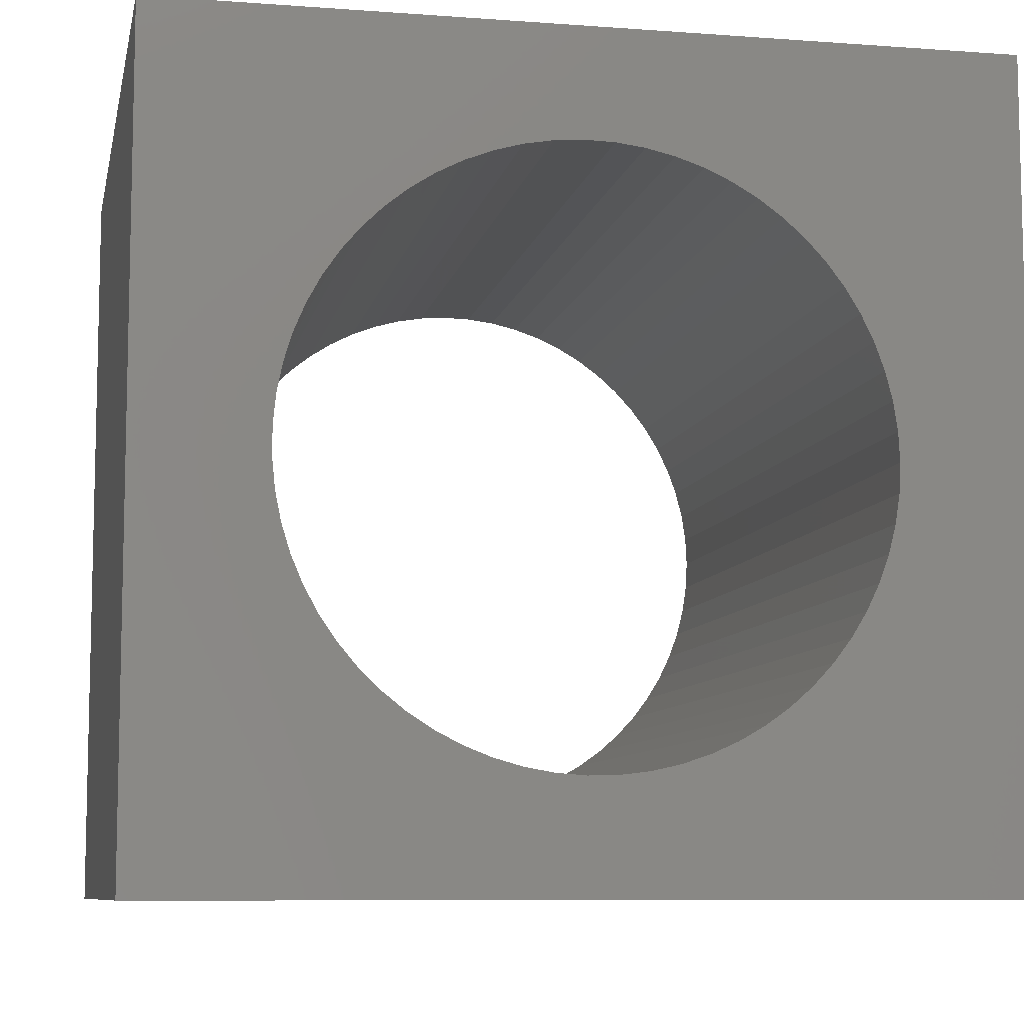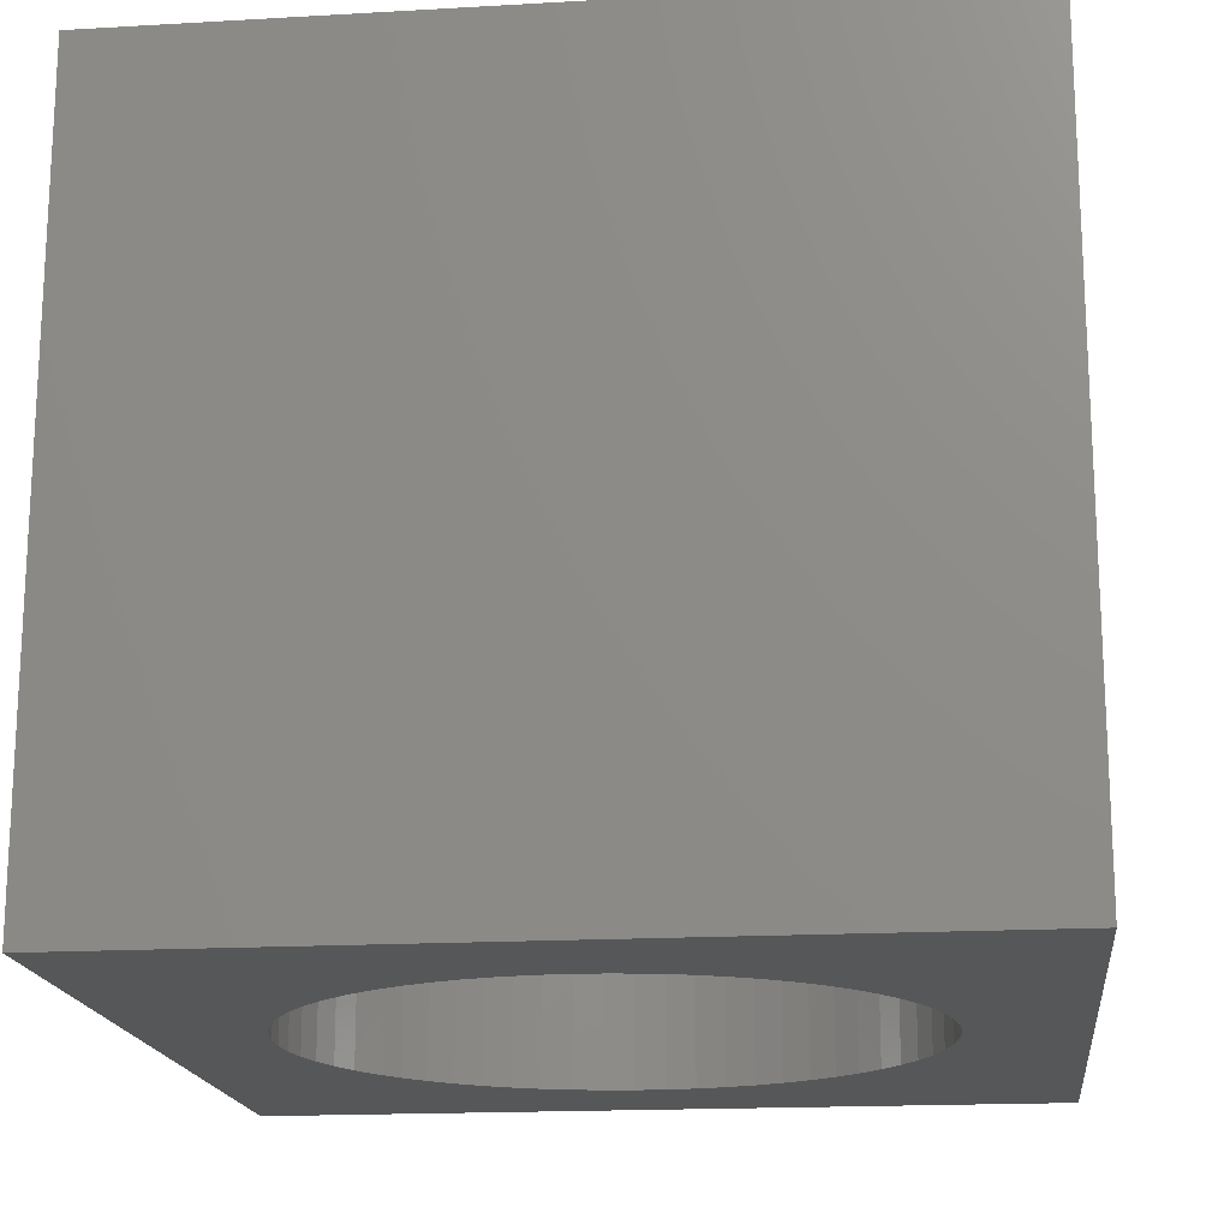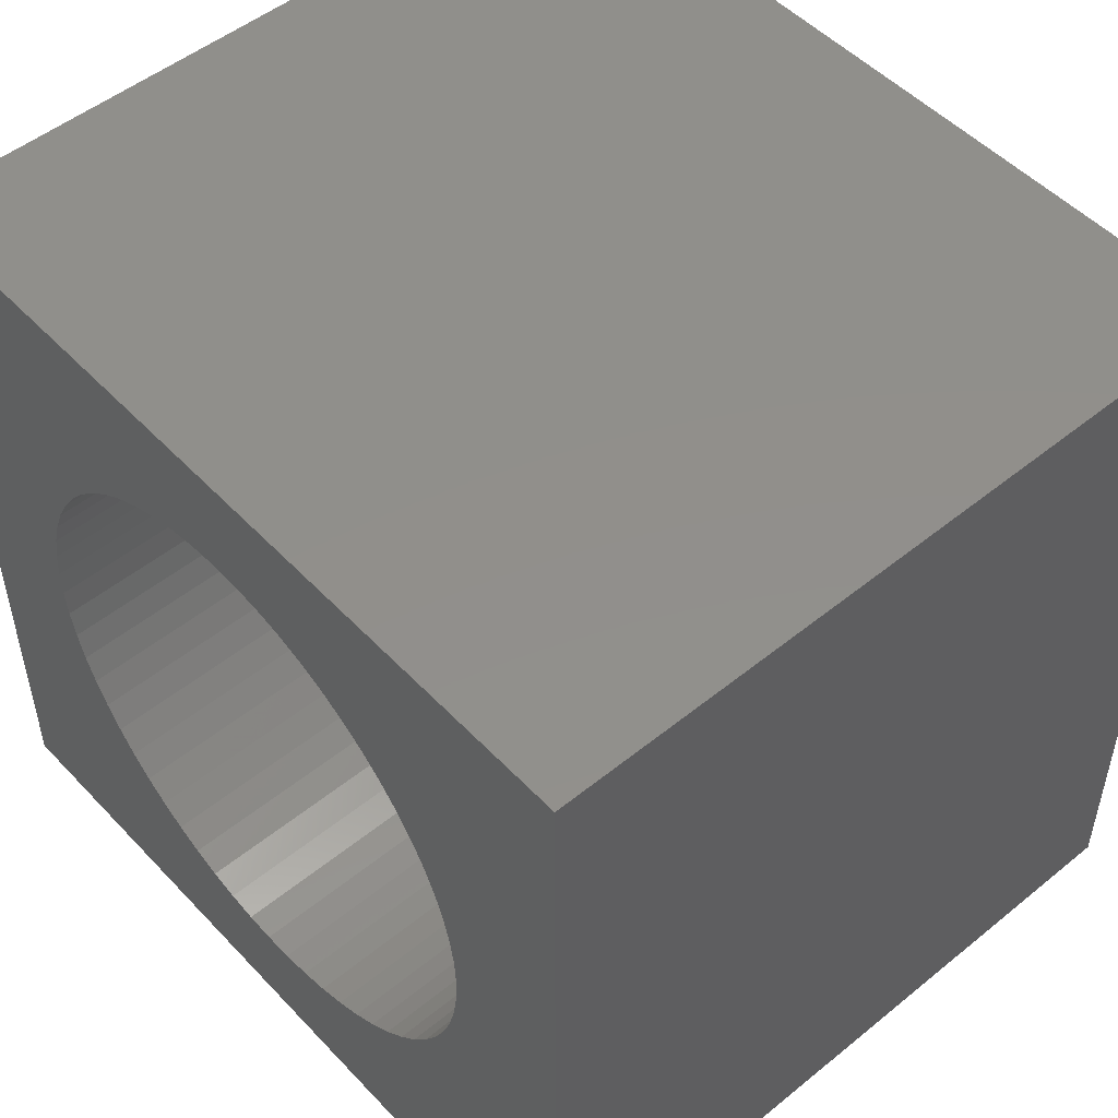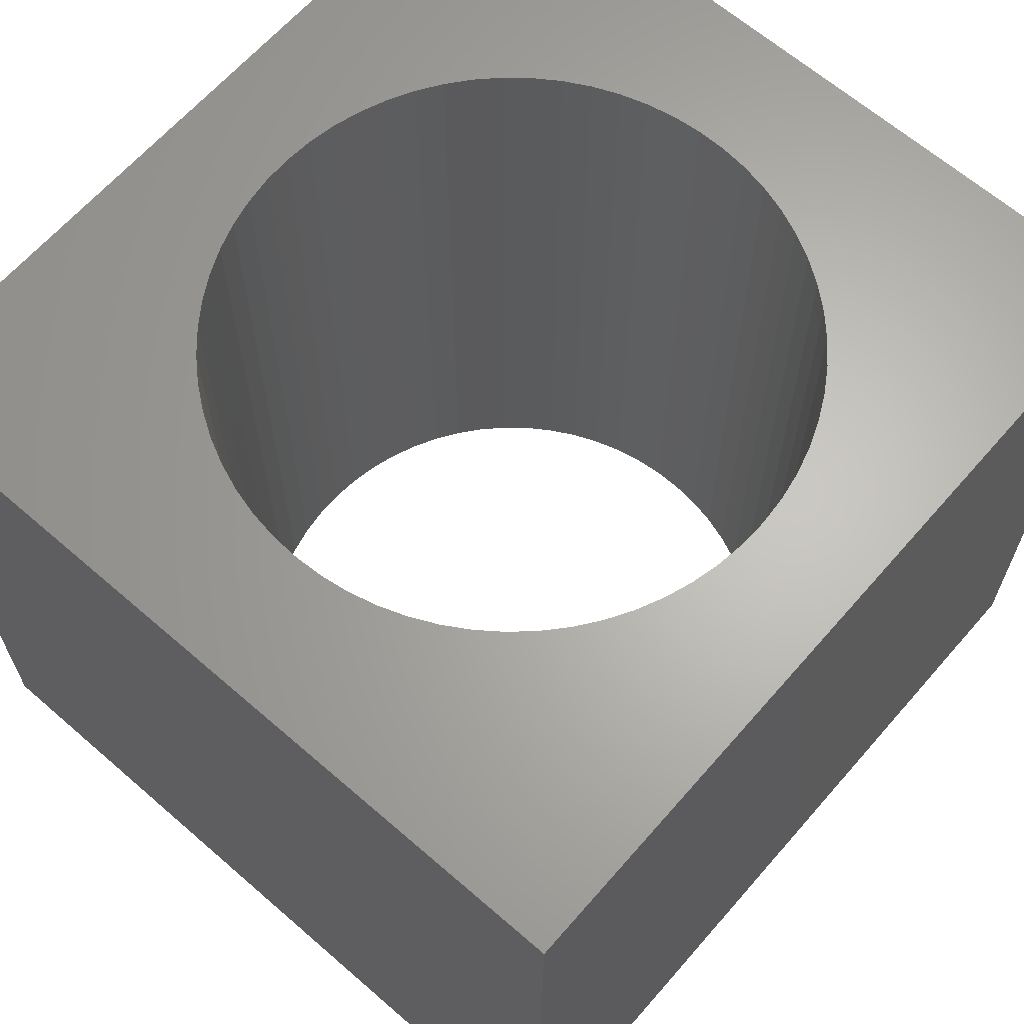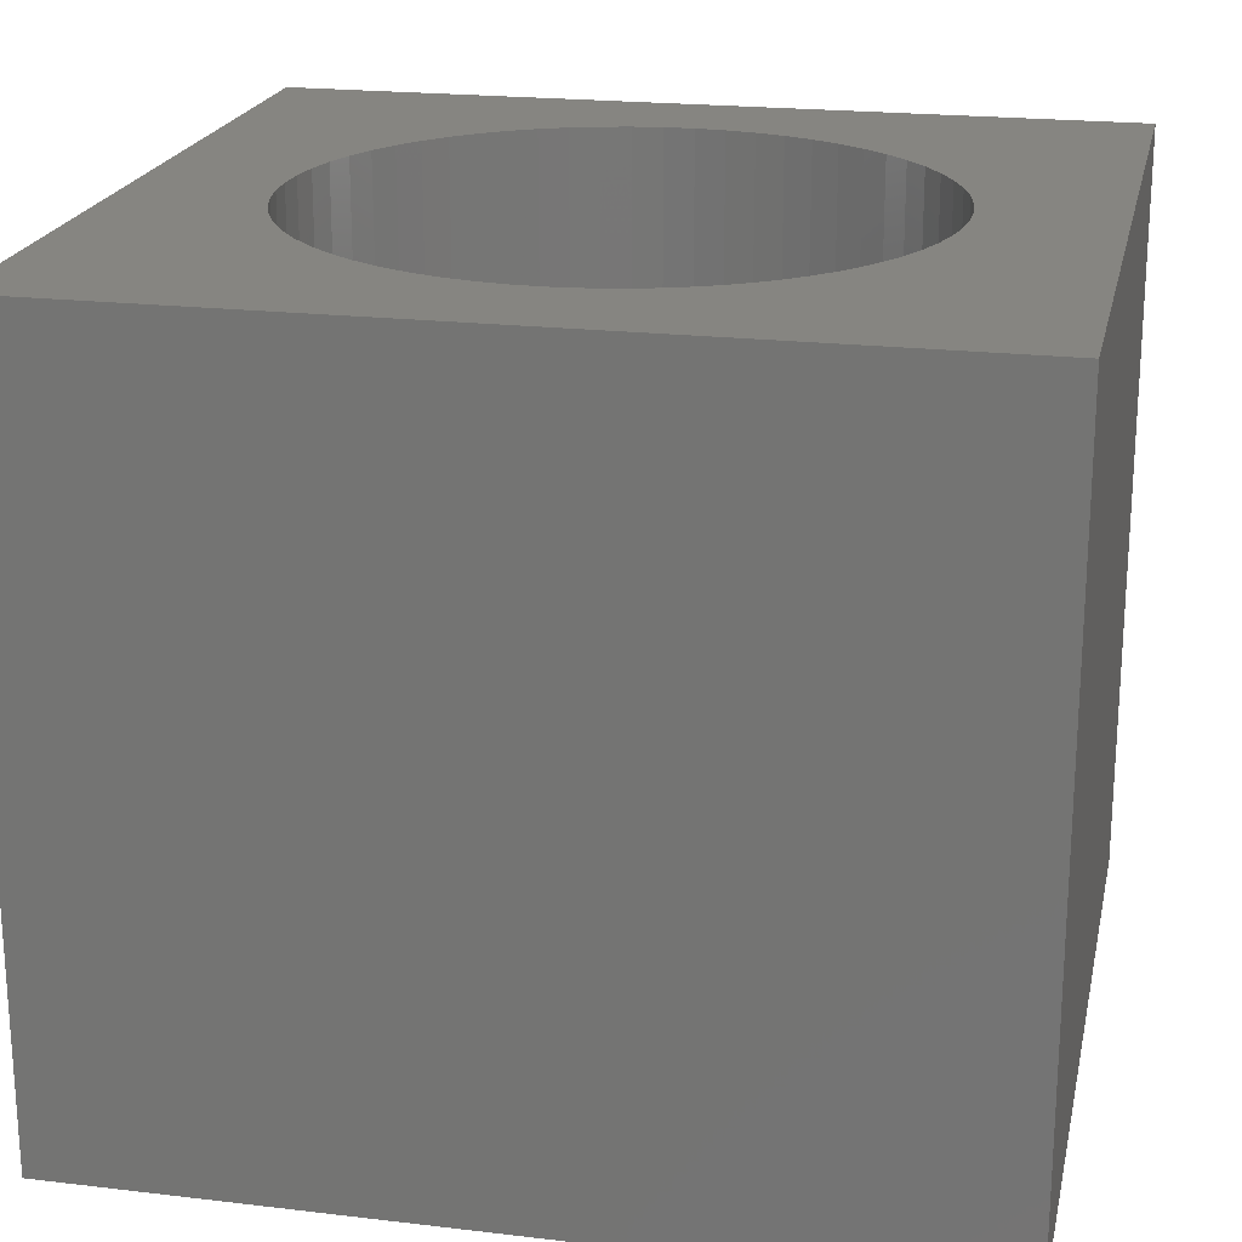
<metadata>
{"format":"stl","ext":"stl","renderer":"f3d","projection":"perspective","resolution":1024,"background":"white","views":[{"elev":-8.5,"azim":-11.4,"up":"+Y"},{"elev":-17.5,"azim":96.5,"up":"+Z"},{"elev":50.8,"azim":48.5,"up":"+Y"},{"elev":64.9,"azim":131.1,"up":"+Z"},{"elev":20.9,"azim":-168.0,"up":"+Z"}]}
</metadata>
<code>
# stl→obj: 201 verts, 402 faces
v 0.5254 -0.5857 -0.01587
v -0.6104 -0.5857 0.9841
v -0.6104 -0.5857 -0.01587
v 0.5254 -0.5857 0.9841
v -0.6104 0.5007 0.9841
v -0.6104 0.5007 -0.01587
v 0.5254 0.5007 -0.01587
v 0.5254 0.5007 0.9841
v -0.6104 -0.5857 -0.03175
v 0.5254 -0.5857 -0.03175
v -0.3039 -0.3387 0.9841
v -0.3321 -0.3112 0.9841
v -0.3574 -0.281 0.9841
v -0.2731 -0.3633 0.9841
v -0.3796 -0.2485 0.9841
v -0.24 -0.3846 0.9841
v -0.3984 -0.2139 0.9841
v -0.205 -0.4026 0.9841
v -0.4137 -0.1776 0.9841
v -0.1683 -0.417 0.9841
v -0.4253 -0.14 0.9841
v -0.1304 -0.4277 0.9841
v -0.4332 -0.1014 0.9841
v -0.09163 -0.4345 0.9841
v -0.4371 -0.0622 0.9841
v -0.05235 -0.4374 0.9841
v -0.4371 -0.02281 0.9841
v -0.3796 0.1635 0.9841
v -0.3574 0.196 0.9841
v -0.3984 0.1289 0.9841
v -0.4137 0.09261 0.9841
v -0.4253 0.05498 0.9841
v -0.4332 0.01638 0.9841
v -0.3321 0.2262 0.9841
v -0.01298 -0.4365 0.9841
v 0.0261 -0.4316 0.9841
v 0.06449 -0.4228 0.9841
v 0.1018 -0.4103 0.9841
v 0.1377 -0.3941 0.9841
v 0.1718 -0.3744 0.9841
v 0.2038 -0.3514 0.9841
v 0.2333 -0.3253 0.9841
v -0.3039 0.2537 0.9841
v 0.2601 -0.2964 0.9841
v -0.2731 0.2783 0.9841
v 0.2839 -0.2651 0.9841
v -0.24 0.2996 0.9841
v 0.3044 -0.2314 0.9841
v -0.205 0.3176 0.9841
v 0.3215 -0.196 0.9841
v -0.1683 0.332 0.9841
v 0.335 -0.159 0.9841
v -0.1304 0.3427 0.9841
v 0.3447 -0.1208 0.9841
v -0.09163 0.3495 0.9841
v 0.3506 -0.08184 0.9841
v 0.3526 -0.0425 0.9841
v 0.3506 -0.003169 0.9841
v 0.3447 0.03578 0.9841
v 0.335 0.07394 0.9841
v 0.3215 0.111 0.9841
v 0.3044 0.1464 0.9841
v 0.2839 0.18 0.9841
v 0.2601 0.2114 0.9841
v 0.2333 0.2403 0.9841
v 0.2038 0.2664 0.9841
v 0.1718 0.2894 0.9841
v 0.1377 0.309 0.9841
v 0.1018 0.3252 0.9841
v 0.06449 0.3378 0.9841
v 0.0261 0.3466 0.9841
v -0.05235 0.3524 0.9841
v -0.01298 0.3515 0.9841
v -0.6104 0.5007 -0.03175
v 0.5254 0.5007 -0.03175
v -0.3039 -0.3387 -0.03175
v -0.3321 -0.3112 -0.03175
v -0.3574 -0.281 -0.03175
v -0.2731 -0.3633 -0.03175
v -0.3796 -0.2485 -0.03175
v -0.24 -0.3846 -0.03175
v -0.3984 -0.2139 -0.03175
v -0.205 -0.4026 -0.03175
v -0.4137 -0.1776 -0.03175
v -0.1683 -0.417 -0.03175
v -0.4253 -0.14 -0.03175
v -0.1304 -0.4277 -0.03175
v -0.4332 -0.1014 -0.03175
v -0.09163 -0.4345 -0.03175
v -0.4371 -0.0622 -0.03175
v -0.05235 -0.4374 -0.03175
v -0.4371 -0.02281 -0.03175
v -0.3574 0.196 -0.03175
v -0.3796 0.1635 -0.03175
v -0.3984 0.1289 -0.03175
v -0.4137 0.09261 -0.03175
v -0.4253 0.05498 -0.03175
v -0.4332 0.01638 -0.03175
v -0.3321 0.2262 -0.03175
v -0.01298 -0.4365 -0.03175
v 0.0261 -0.4316 -0.03175
v 0.06449 -0.4228 -0.03175
v 0.1018 -0.4103 -0.03175
v 0.1377 -0.3941 -0.03175
v 0.1718 -0.3744 -0.03175
v 0.2038 -0.3514 -0.03175
v 0.2333 -0.3253 -0.03175
v -0.3039 0.2537 -0.03175
v 0.2601 -0.2964 -0.03175
v -0.2731 0.2783 -0.03175
v 0.2839 -0.2651 -0.03175
v -0.24 0.2996 -0.03175
v 0.3044 -0.2314 -0.03175
v -0.205 0.3176 -0.03175
v 0.3215 -0.196 -0.03175
v -0.1683 0.332 -0.03175
v 0.335 -0.159 -0.03175
v -0.1304 0.3427 -0.03175
v 0.3447 -0.1208 -0.03175
v -0.09163 0.3495 -0.03175
v 0.3506 -0.08184 -0.03175
v 0.3526 -0.0425 -0.03175
v 0.3506 -0.003169 -0.03175
v 0.3447 0.03578 -0.03175
v 0.335 0.07394 -0.03175
v 0.3215 0.111 -0.03175
v 0.3044 0.1464 -0.03175
v 0.2839 0.18 -0.03175
v 0.2601 0.2114 -0.03175
v 0.2333 0.2403 -0.03175
v 0.2038 0.2664 -0.03175
v 0.1718 0.2894 -0.03175
v 0.1377 0.309 -0.03175
v 0.1018 0.3252 -0.03175
v 0.06449 0.3378 -0.03175
v 0.0261 0.3466 -0.03175
v -0.05235 0.3524 -0.03175
v -0.01298 0.3515 -0.03175
v 0.3506 -0.003169 -0.01587
v 0.3526 -0.0425 -0.01587
v 0.3447 0.03578 -0.01587
v 0.335 0.07394 -0.01587
v 0.3215 0.111 -0.01587
v 0.3044 0.1464 -0.01587
v 0.2839 0.18 -0.01587
v 0.2601 0.2114 -0.01587
v 0.2333 0.2403 -0.01587
v 0.2038 0.2664 -0.01587
v 0.1718 0.2894 -0.01587
v 0.1377 0.309 -0.01587
v 0.1018 0.3252 -0.01587
v 0.06449 0.3378 -0.01587
v 0.0261 0.3466 -0.01587
v -0.01298 0.3515 -0.01587
v -0.05235 0.3524 -0.01587
v -0.09163 0.3495 -0.01587
v -0.1304 0.3427 -0.01587
v -0.1683 0.332 -0.01587
v -0.205 0.3176 -0.01587
v -0.24 0.2996 -0.01587
v -0.2731 0.2783 -0.01587
v -0.3039 0.2537 -0.01587
v -0.3321 0.2262 -0.01587
v -0.3574 0.196 -0.01587
v -0.3796 0.1635 -0.01587
v -0.3984 0.1289 -0.01587
v -0.4137 0.09261 -0.01587
v -0.4253 0.05498 -0.01587
v -0.4332 0.01638 -0.01587
v -0.4371 -0.02281 -0.01587
v -0.4371 -0.0622 -0.01587
v -0.4332 -0.1014 -0.01587
v -0.4253 -0.14 -0.01587
v -0.4137 -0.1776 -0.01587
v -0.3984 -0.2139 -0.01587
v -0.3796 -0.2485 -0.01587
v -0.3574 -0.281 -0.01587
v -0.3321 -0.3112 -0.01587
v -0.3039 -0.3387 -0.01587
v -0.2731 -0.3633 -0.01587
v -0.24 -0.3846 -0.01587
v -0.205 -0.4026 -0.01587
v -0.1683 -0.417 -0.01587
v -0.1304 -0.4277 -0.01587
v -0.09163 -0.4345 -0.01587
v -0.05235 -0.4374 -0.01587
v -0.01298 -0.4365 -0.01587
v 0.0261 -0.4316 -0.01587
v 0.06449 -0.4228 -0.01587
v 0.1018 -0.4103 -0.01587
v 0.1377 -0.3941 -0.01587
v 0.1718 -0.3744 -0.01587
v 0.2038 -0.3514 -0.01587
v 0.2333 -0.3253 -0.01587
v 0.2601 -0.2964 -0.01587
v 0.2839 -0.2651 -0.01587
v 0.3044 -0.2314 -0.01587
v 0.3215 -0.196 -0.01587
v 0.335 -0.159 -0.01587
v 0.3447 -0.1208 -0.01587
v 0.3506 -0.08184 -0.01587
f 1 2 3
f 1 4 2
f 3 5 6
f 3 2 5
f 7 4 1
f 7 8 4
f 1 3 9
f 1 9 10
f 11 12 2
f 13 2 12
f 14 11 2
f 15 2 13
f 16 14 2
f 17 2 15
f 18 16 2
f 19 2 17
f 20 18 2
f 21 2 19
f 22 20 2
f 23 2 21
f 24 22 2
f 25 2 23
f 26 24 2
f 27 2 25
f 5 28 29
f 5 30 28
f 5 31 30
f 5 32 31
f 5 33 32
f 5 27 33
f 5 2 27
f 34 5 29
f 4 35 26
f 4 36 35
f 4 37 36
f 4 38 37
f 4 39 38
f 4 40 39
f 4 41 40
f 4 42 41
f 4 26 2
f 43 5 34
f 44 42 4
f 45 5 43
f 46 44 4
f 47 5 45
f 48 46 4
f 49 5 47
f 50 48 4
f 51 5 49
f 52 50 4
f 53 5 51
f 54 52 4
f 55 5 53
f 56 54 4
f 57 56 4
f 8 58 57
f 8 59 58
f 8 60 59
f 8 61 60
f 8 62 61
f 8 63 62
f 8 64 63
f 8 65 64
f 8 66 65
f 8 67 66
f 8 68 67
f 8 69 68
f 8 70 69
f 8 71 70
f 8 57 4
f 8 5 72
f 72 5 55
f 8 72 73
f 8 73 71
f 6 8 7
f 6 5 8
f 3 6 74
f 3 74 9
f 7 1 10
f 7 10 75
f 76 9 77
f 78 77 9
f 79 9 76
f 80 78 9
f 81 9 79
f 82 80 9
f 83 9 81
f 84 82 9
f 85 9 83
f 86 84 9
f 87 9 85
f 88 86 9
f 89 9 87
f 90 88 9
f 91 9 89
f 92 90 9
f 74 93 94
f 74 94 95
f 74 95 96
f 74 96 97
f 74 97 98
f 74 98 92
f 74 92 9
f 99 93 74
f 10 91 100
f 10 100 101
f 10 101 102
f 10 102 103
f 10 103 104
f 10 104 105
f 10 105 106
f 10 106 107
f 10 9 91
f 108 99 74
f 109 10 107
f 110 108 74
f 111 10 109
f 112 110 74
f 113 10 111
f 114 112 74
f 115 10 113
f 116 114 74
f 117 10 115
f 118 116 74
f 119 10 117
f 120 118 74
f 121 10 119
f 122 10 121
f 75 122 123
f 75 123 124
f 75 124 125
f 75 125 126
f 75 126 127
f 75 127 128
f 75 128 129
f 75 129 130
f 75 130 131
f 75 131 132
f 75 132 133
f 75 133 134
f 75 134 135
f 75 135 136
f 75 10 122
f 75 137 74
f 137 120 74
f 75 138 137
f 75 136 138
f 139 140 57
f 139 57 58
f 141 58 59
f 141 139 58
f 142 59 60
f 142 141 59
f 143 60 61
f 143 142 60
f 144 61 62
f 144 143 61
f 145 62 63
f 145 63 64
f 145 144 62
f 146 145 64
f 147 64 65
f 147 146 64
f 148 65 66
f 148 147 65
f 149 66 67
f 149 148 66
f 150 67 68
f 150 149 67
f 151 68 69
f 151 150 68
f 152 69 70
f 152 151 69
f 153 70 71
f 153 152 70
f 154 71 73
f 154 153 71
f 155 73 72
f 155 154 73
f 156 72 55
f 156 155 72
f 157 156 55
f 157 55 53
f 158 157 53
f 158 53 51
f 159 158 51
f 159 51 49
f 160 159 49
f 160 49 47
f 160 47 45
f 161 160 45
f 162 161 45
f 162 45 43
f 163 43 34
f 163 162 43
f 164 34 29
f 164 163 34
f 165 29 28
f 165 164 29
f 166 28 30
f 166 165 28
f 167 30 31
f 167 166 30
f 168 31 32
f 168 167 31
f 169 32 33
f 169 33 27
f 169 168 32
f 170 169 27
f 171 27 25
f 171 170 27
f 172 25 23
f 172 171 25
f 173 23 21
f 173 21 19
f 173 172 23
f 174 19 17
f 174 173 19
f 175 174 17
f 176 17 15
f 176 175 17
f 177 15 13
f 177 176 15
f 178 13 12
f 178 12 11
f 178 177 13
f 179 178 11
f 180 11 14
f 180 179 11
f 181 14 16
f 181 16 18
f 181 180 14
f 182 181 18
f 183 182 18
f 183 18 20
f 184 183 20
f 184 20 22
f 185 184 22
f 185 22 24
f 185 24 26
f 186 185 26
f 186 26 35
f 187 186 35
f 188 187 35
f 188 35 36
f 188 36 37
f 189 188 37
f 190 189 37
f 190 37 38
f 191 190 38
f 191 38 39
f 191 39 40
f 192 191 40
f 193 192 40
f 193 40 41
f 193 41 42
f 194 193 42
f 195 194 42
f 195 42 44
f 196 44 46
f 196 195 44
f 196 46 48
f 197 48 50
f 197 196 48
f 198 197 50
f 199 50 52
f 199 52 54
f 199 198 50
f 200 199 54
f 201 54 56
f 201 200 54
f 140 56 57
f 140 201 56
f 6 7 75
f 6 75 74
f 139 122 140
f 139 123 122
f 141 124 123
f 141 123 139
f 142 125 124
f 142 124 141
f 143 126 125
f 143 125 142
f 144 127 126
f 144 126 143
f 145 128 127
f 145 127 144
f 146 129 128
f 146 128 145
f 147 130 129
f 147 129 146
f 148 131 130
f 148 130 147
f 149 132 131
f 149 131 148
f 150 133 132
f 150 132 149
f 151 134 133
f 151 133 150
f 152 135 134
f 152 134 151
f 153 136 135
f 153 135 152
f 154 138 136
f 154 136 153
f 155 137 138
f 155 138 154
f 156 120 137
f 156 137 155
f 157 120 156
f 157 118 120
f 158 118 157
f 158 116 118
f 159 116 158
f 159 114 116
f 160 114 159
f 160 112 114
f 161 112 160
f 161 110 112
f 162 108 110
f 162 110 161
f 163 99 108
f 163 108 162
f 164 93 99
f 164 99 163
f 165 94 93
f 165 93 164
f 166 95 94
f 166 94 165
f 167 96 95
f 167 95 166
f 168 97 96
f 168 96 167
f 169 98 97
f 169 97 168
f 170 92 98
f 170 98 169
f 171 90 92
f 171 92 170
f 172 88 90
f 172 90 171
f 173 86 88
f 173 88 172
f 174 84 86
f 174 86 173
f 175 82 84
f 175 84 174
f 176 80 82
f 176 82 175
f 177 78 80
f 177 80 176
f 178 77 78
f 178 78 177
f 179 76 77
f 179 77 178
f 180 79 76
f 180 76 179
f 181 81 79
f 181 79 180
f 182 81 181
f 182 83 81
f 183 83 182
f 183 85 83
f 184 85 183
f 184 87 85
f 185 87 184
f 185 89 87
f 186 89 185
f 186 91 89
f 187 91 186
f 187 100 91
f 188 100 187
f 188 101 100
f 189 101 188
f 189 102 101
f 190 102 189
f 190 103 102
f 191 103 190
f 191 104 103
f 192 104 191
f 192 105 104
f 193 105 192
f 193 106 105
f 194 106 193
f 194 107 106
f 195 107 194
f 195 109 107
f 196 111 109
f 196 109 195
f 197 113 111
f 197 111 196
f 198 115 113
f 198 113 197
f 199 117 115
f 199 115 198
f 200 119 117
f 200 117 199
f 201 121 119
f 201 119 200
f 140 122 121
f 140 121 201

</code>
